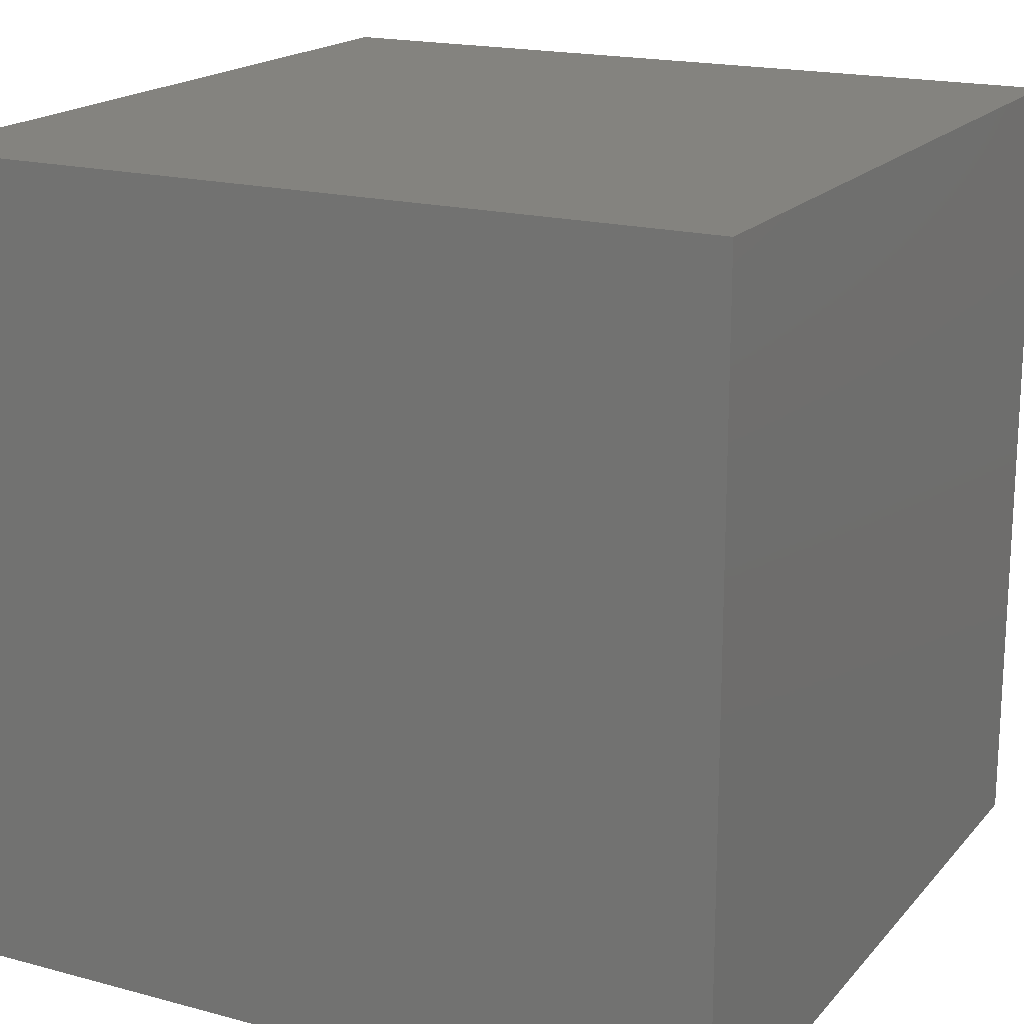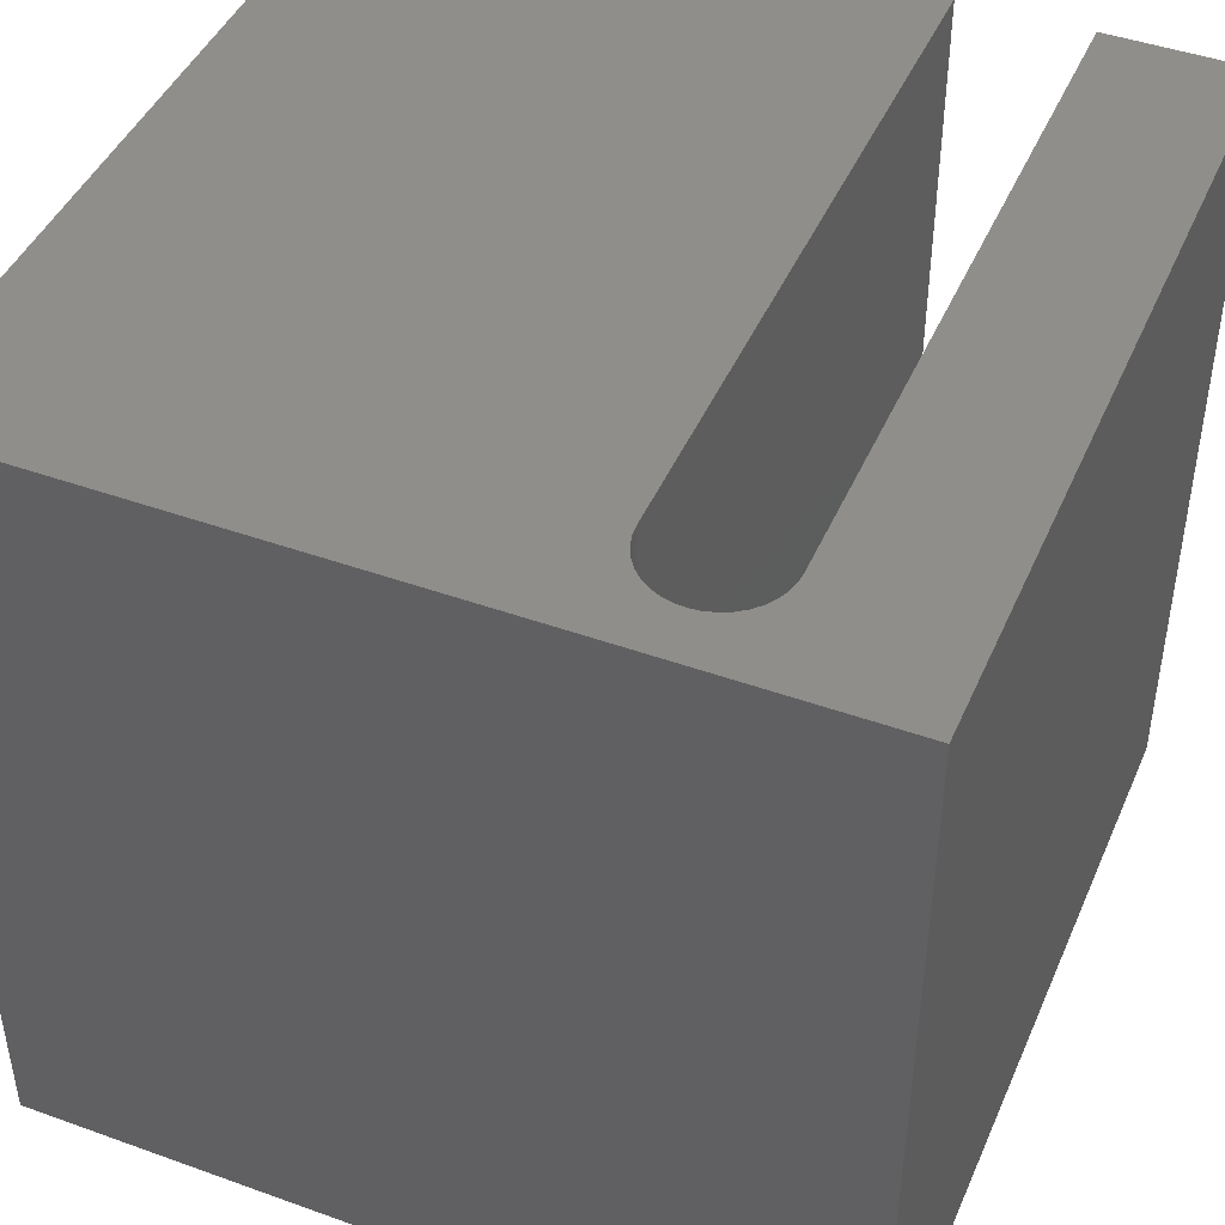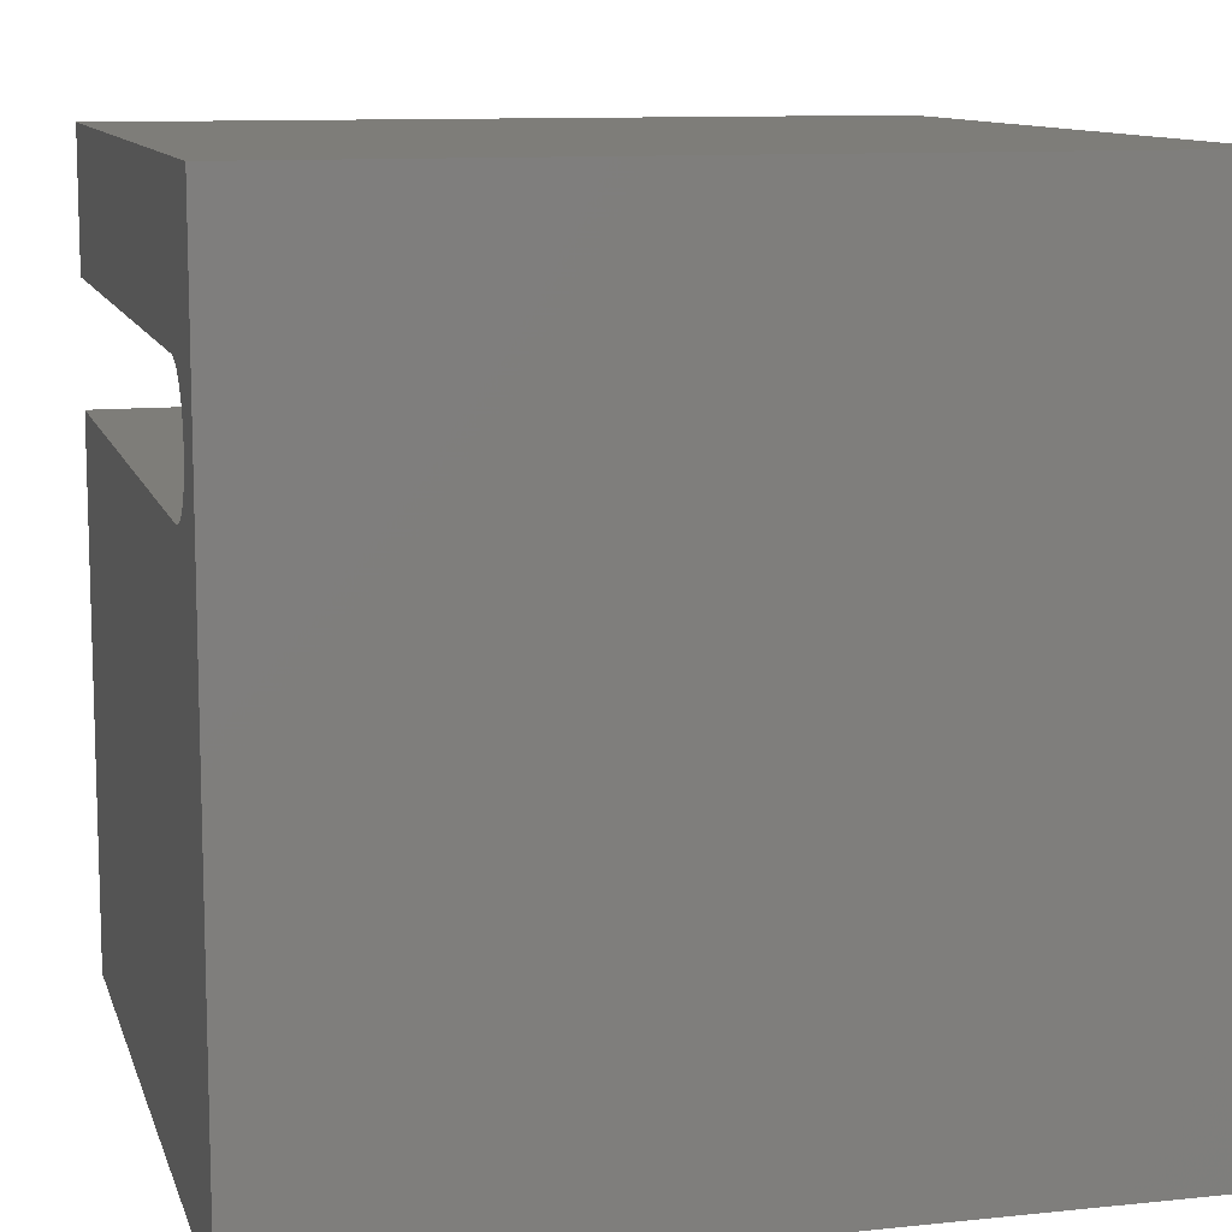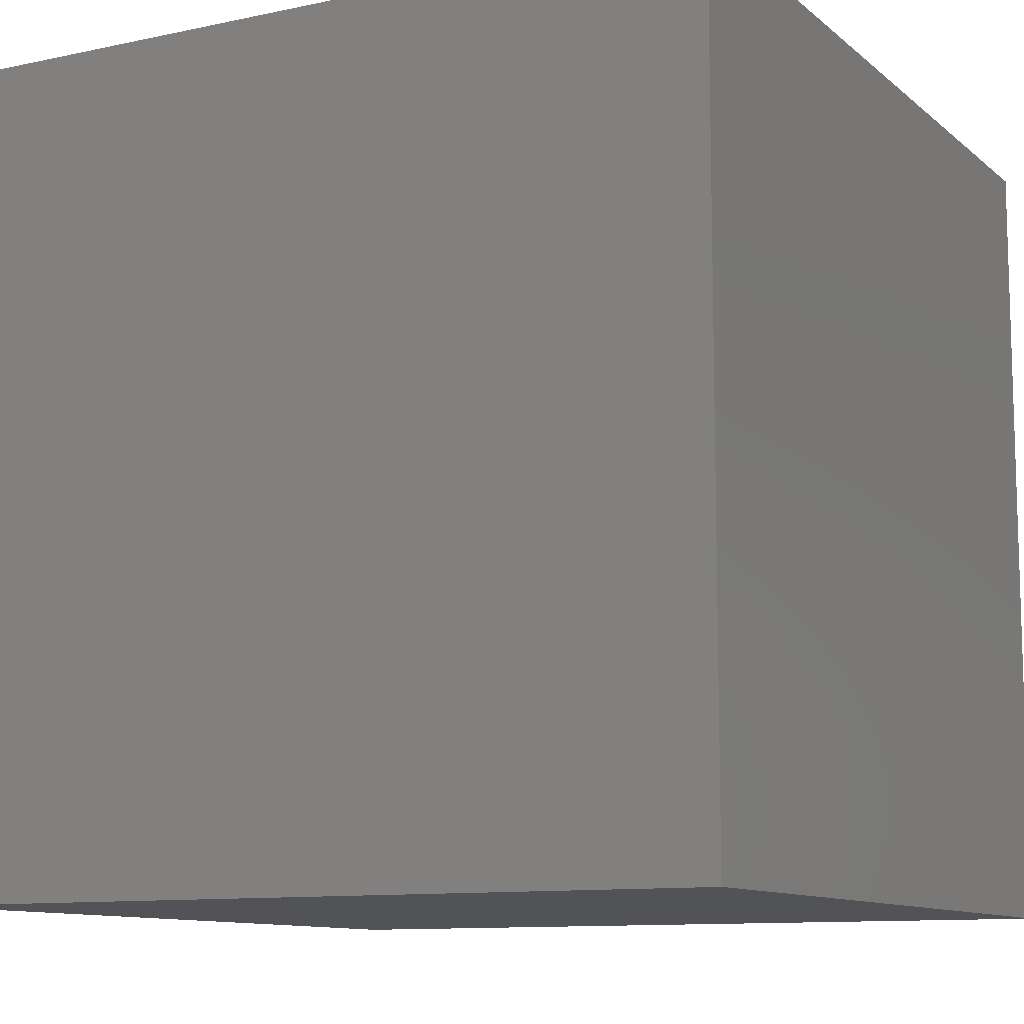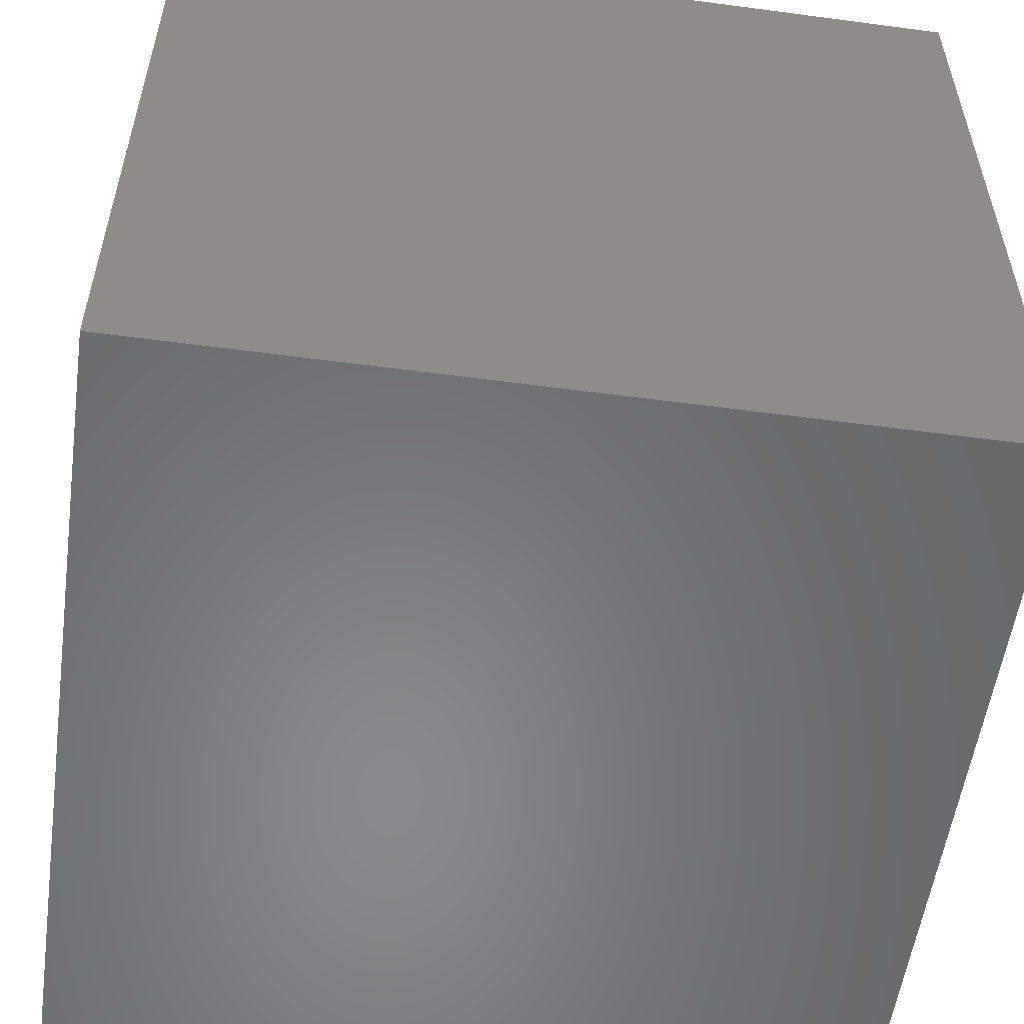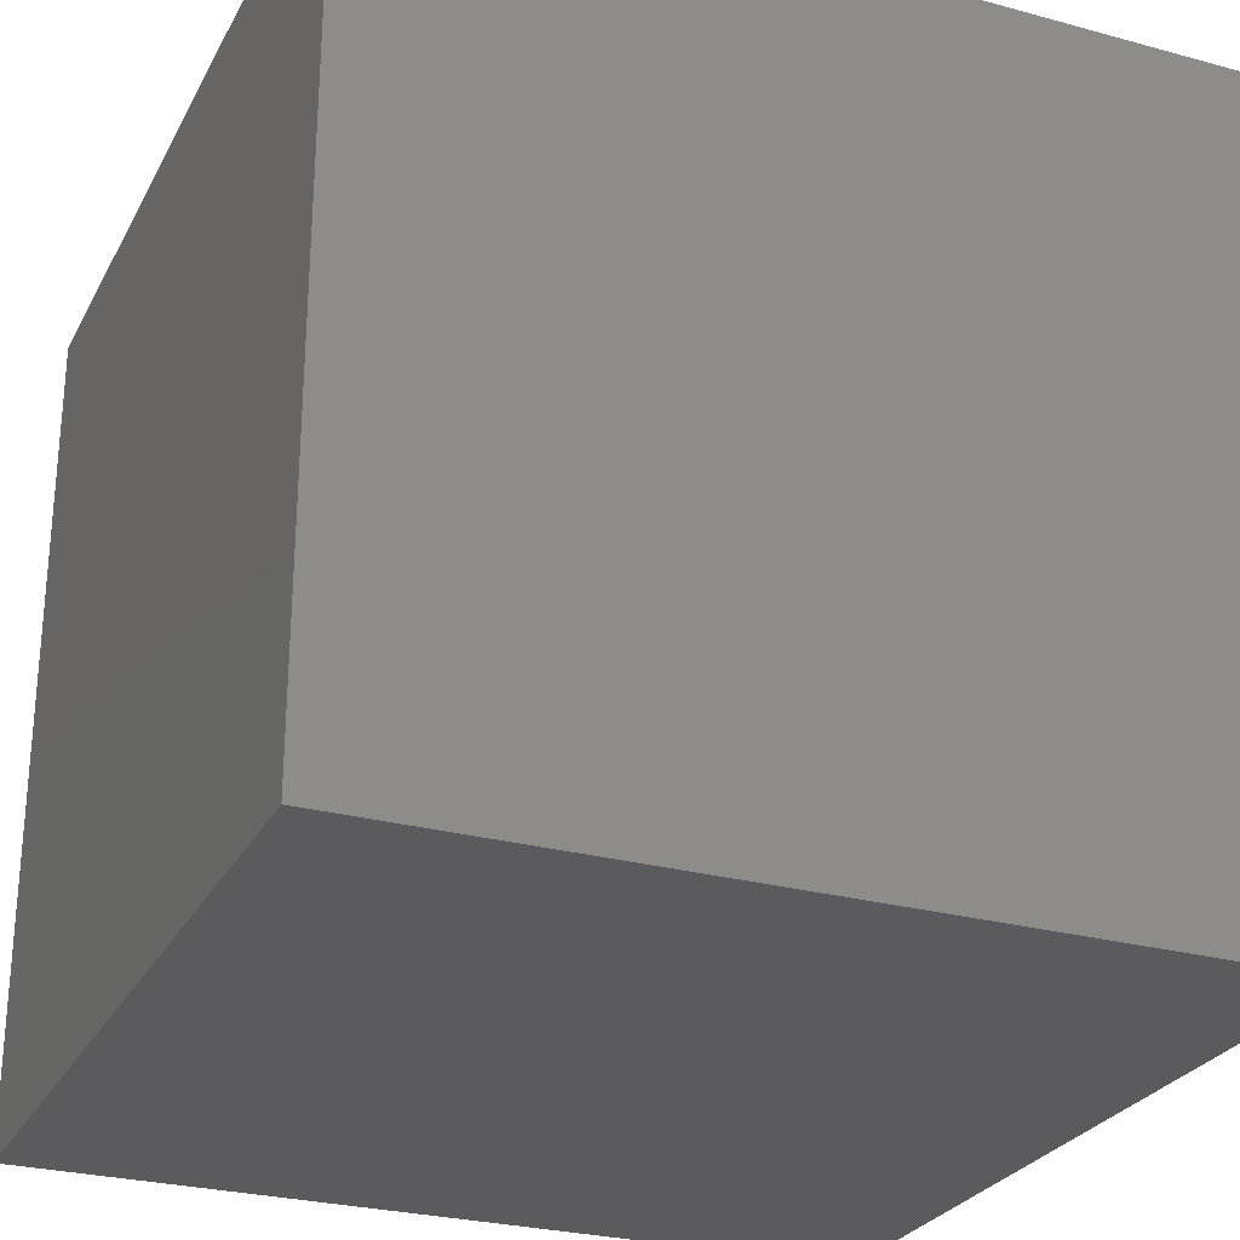
<metadata>
{"format":"stl","ext":"stl","renderer":"f3d","projection":"perspective","resolution":1024,"background":"white","views":[{"elev":18.2,"azim":117.5,"up":"+Y"},{"elev":44.7,"azim":112.7,"up":"+Z"},{"elev":10.7,"azim":75.4,"up":"+Y"},{"elev":-10.7,"azim":118.2,"up":"+Y"},{"elev":-55.2,"azim":82.0,"up":"+Z"},{"elev":-27.2,"azim":157.2,"up":"+Z"}]}
</metadata>
<code>
# stl→obj: 50 verts, 96 faces
v 0 8.255 10
v 0 10 10
v 0 8.255 3.057
v 0 10 0
v 0 6.732 3.057
v 0 0 0
v 0 6.732 10
v 0 0 10
v 10 10 10
v 8.609 8.255 10
v 8.741 8.244 10
v 8.87 8.21 10
v 8.99 8.153 10
v 9.099 8.077 10
v 9.192 7.983 10
v 9.269 7.875 10
v 9.325 7.754 10
v 9.192 7.004 10
v 10 0 10
v 9.269 7.113 10
v 9.325 7.233 10
v 9.099 6.91 10
v 8.99 6.834 10
v 8.87 6.778 10
v 8.609 6.732 10
v 8.741 6.744 10
v 9.359 7.626 10
v 9.371 7.494 10
v 9.359 7.362 10
v 10 10 0
v 10 0 0
v 8.609 8.255 3.057
v 8.609 6.732 3.057
v 9.099 8.077 3.057
v 8.99 8.153 3.057
v 9.192 7.983 3.057
v 8.99 6.834 3.057
v 9.099 6.91 3.057
v 9.269 7.875 3.057
v 9.269 7.113 3.057
v 9.325 7.233 3.057
v 9.359 7.362 3.057
v 8.87 8.21 3.057
v 8.741 8.244 3.057
v 8.87 6.778 3.057
v 9.192 7.004 3.057
v 9.325 7.754 3.057
v 9.371 7.494 3.057
v 9.359 7.626 3.057
v 8.741 6.744 3.057
f 1 2 3
f 3 2 4
f 3 4 5
f 5 4 6
f 5 6 7
f 7 6 8
f 2 1 9
f 9 1 10
f 9 10 11
f 11 12 9
f 9 12 13
f 9 13 14
f 14 15 9
f 9 15 16
f 9 16 17
f 18 19 20
f 20 19 21
f 18 22 19
f 19 22 23
f 19 23 24
f 7 8 25
f 25 8 19
f 25 19 26
f 26 19 24
f 17 27 9
f 9 27 28
f 9 28 19
f 19 28 29
f 19 29 21
f 30 9 31
f 31 9 19
f 4 30 6
f 6 30 31
f 9 30 2
f 2 30 4
f 31 19 6
f 6 19 8
f 3 5 32
f 32 5 33
f 34 35 33
f 34 33 36
f 37 38 39
f 40 41 42
f 35 43 33
f 33 43 44
f 33 44 32
f 37 39 45
f 38 46 39
f 39 46 40
f 39 40 47
f 42 48 40
f 40 48 49
f 40 49 47
f 36 33 39
f 39 33 50
f 39 50 45
f 3 32 1
f 1 32 10
f 33 25 26
f 33 26 50
f 50 26 24
f 50 24 45
f 45 24 23
f 45 23 37
f 37 23 22
f 37 22 38
f 38 22 18
f 38 18 46
f 46 18 20
f 46 20 40
f 40 20 21
f 40 21 41
f 41 21 29
f 41 29 42
f 42 29 28
f 42 28 48
f 48 28 27
f 48 27 49
f 49 27 17
f 49 17 47
f 47 17 16
f 47 16 39
f 39 16 15
f 39 15 36
f 36 15 14
f 36 14 34
f 34 14 13
f 34 13 35
f 35 13 12
f 35 12 43
f 43 12 11
f 43 11 44
f 44 11 10
f 44 10 32
f 33 5 25
f 25 5 7

</code>
